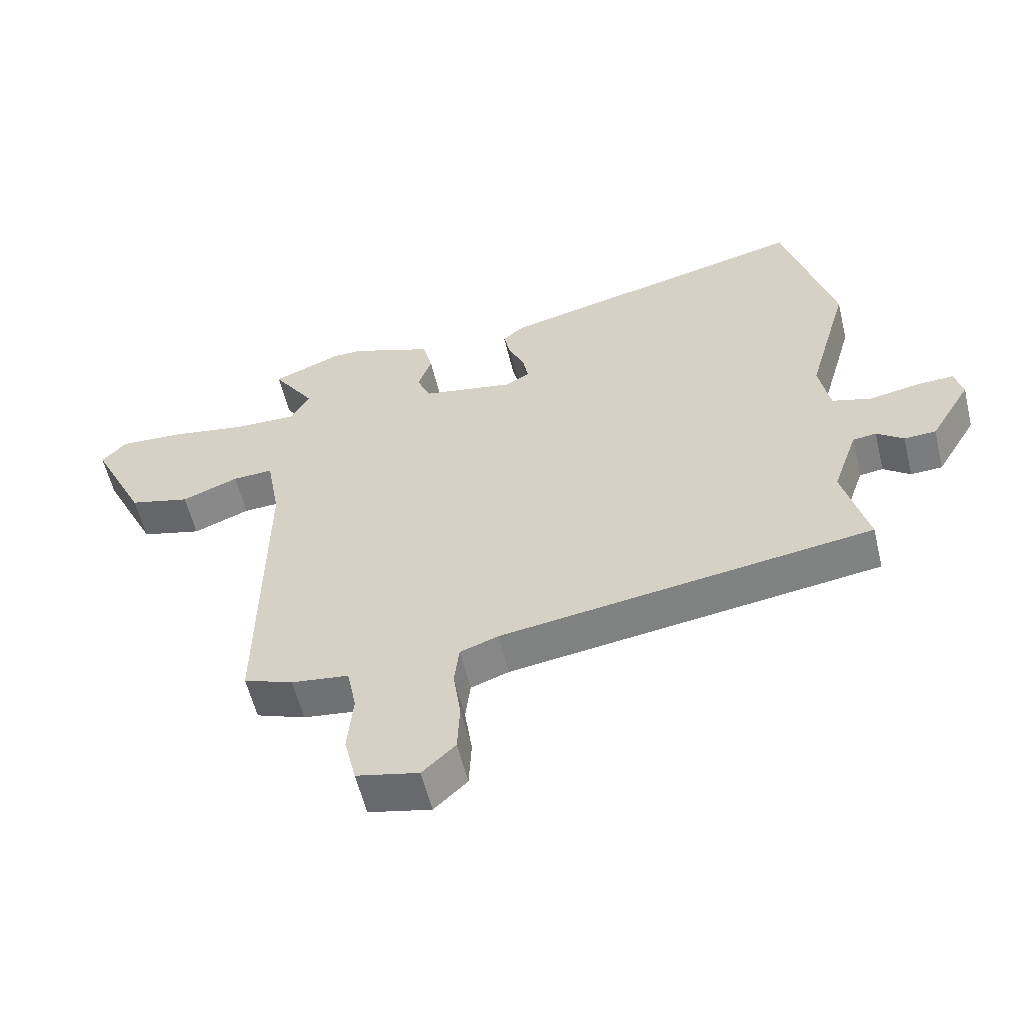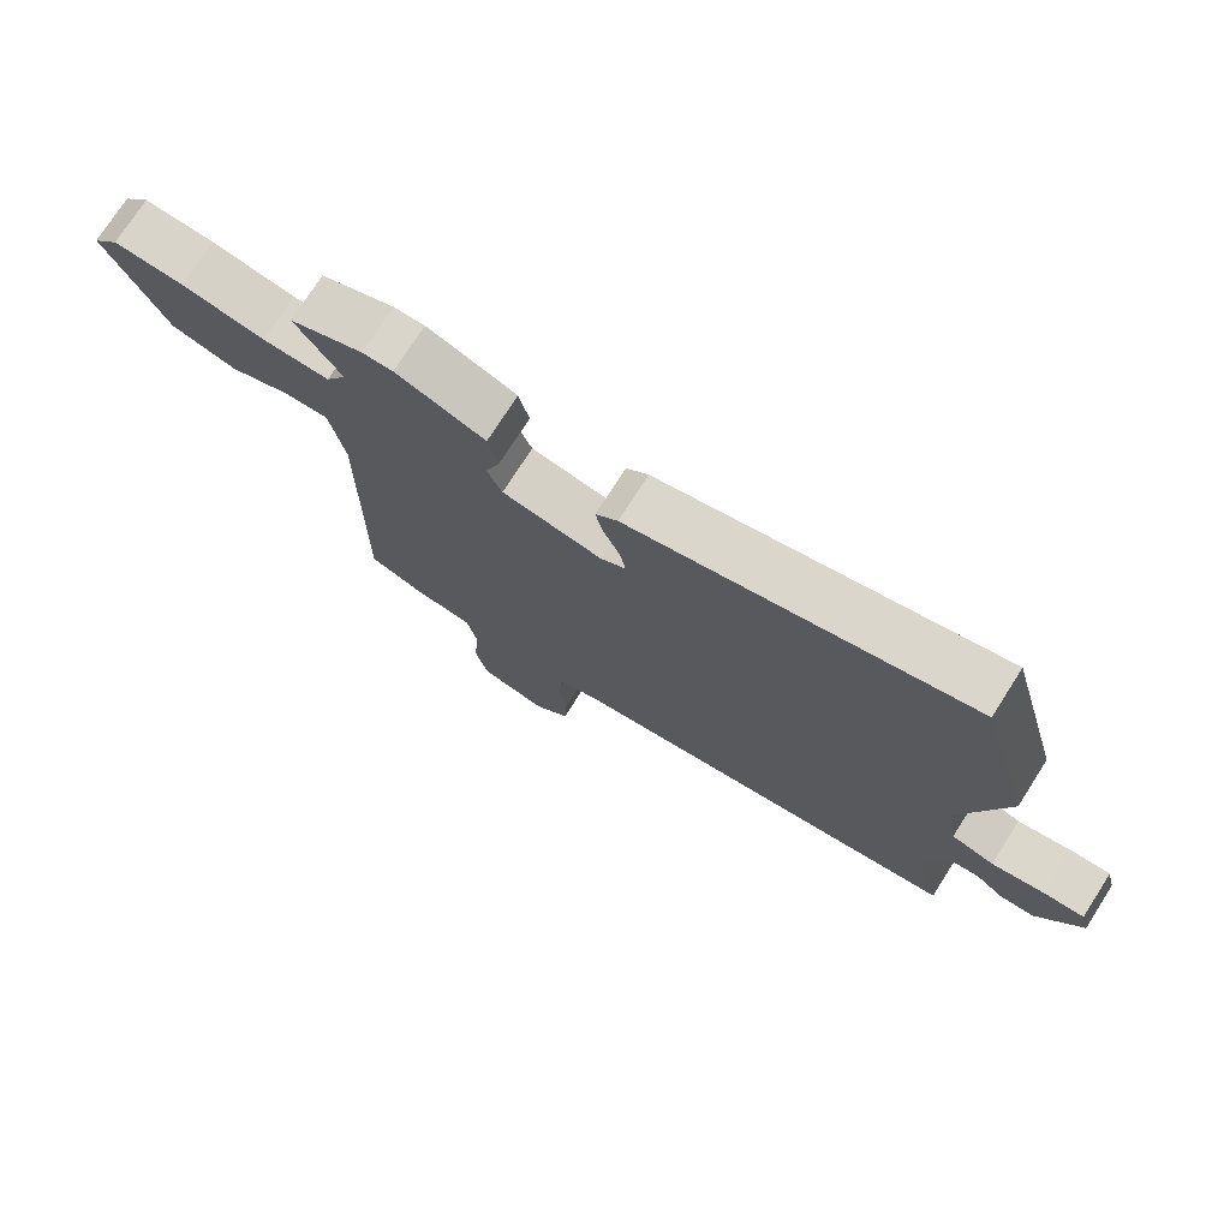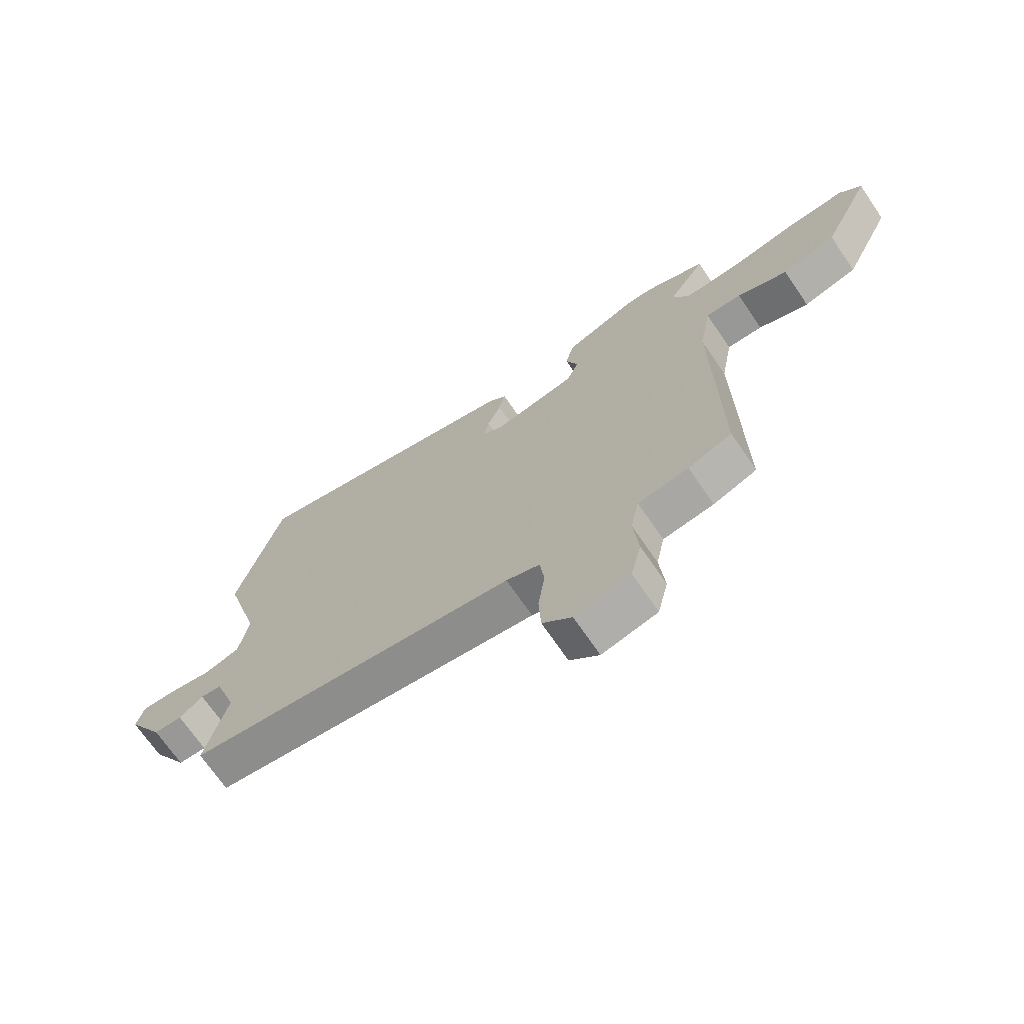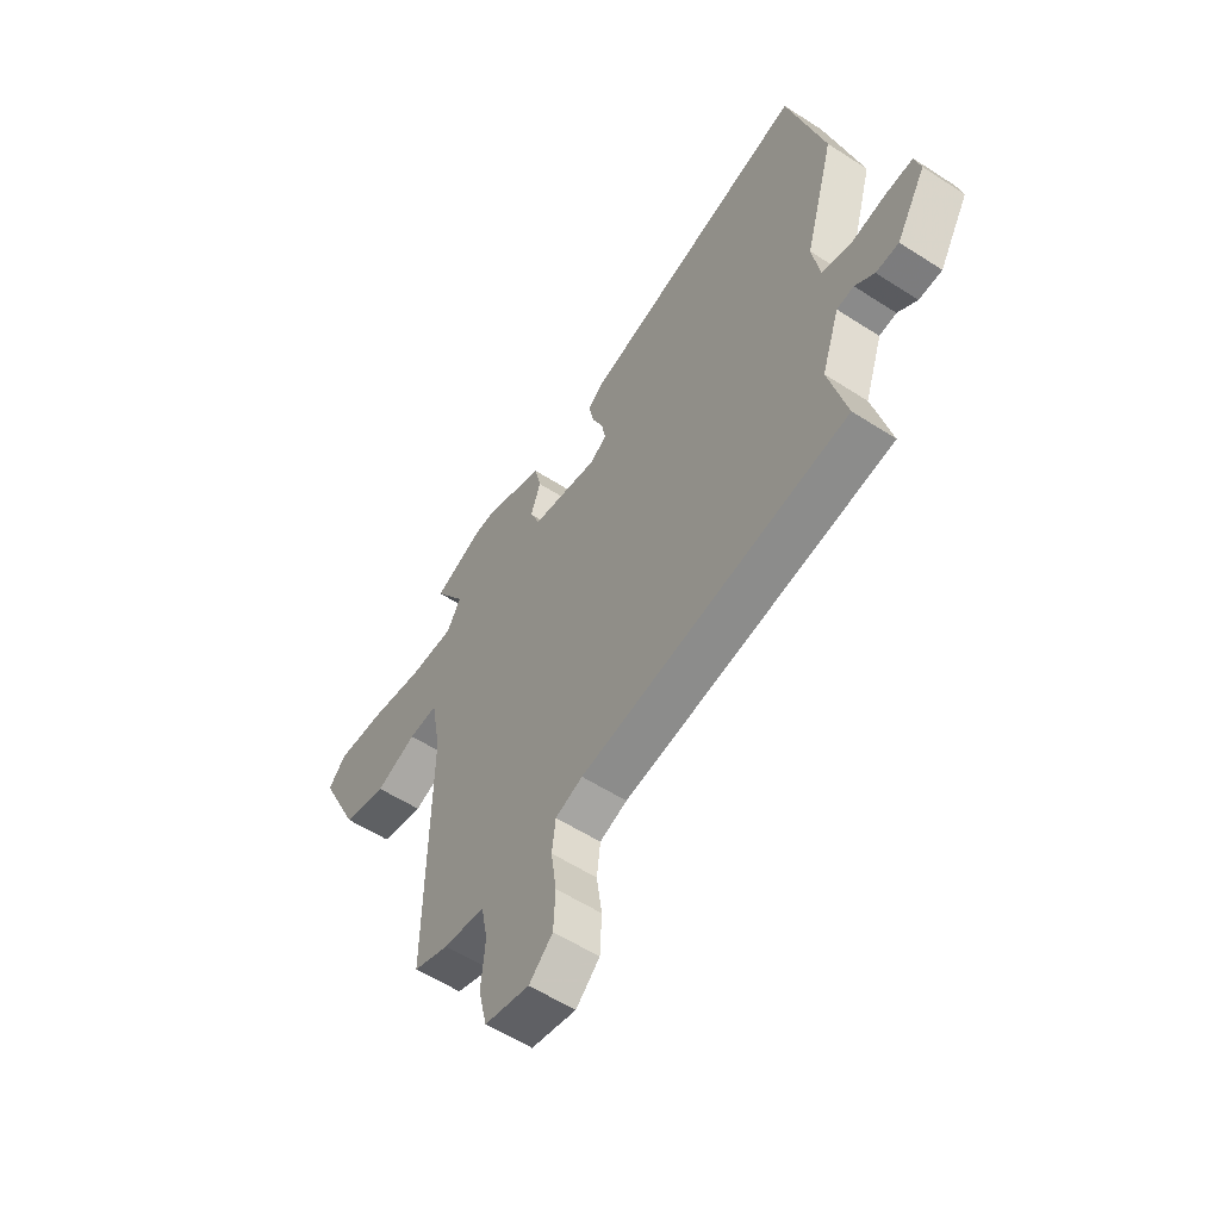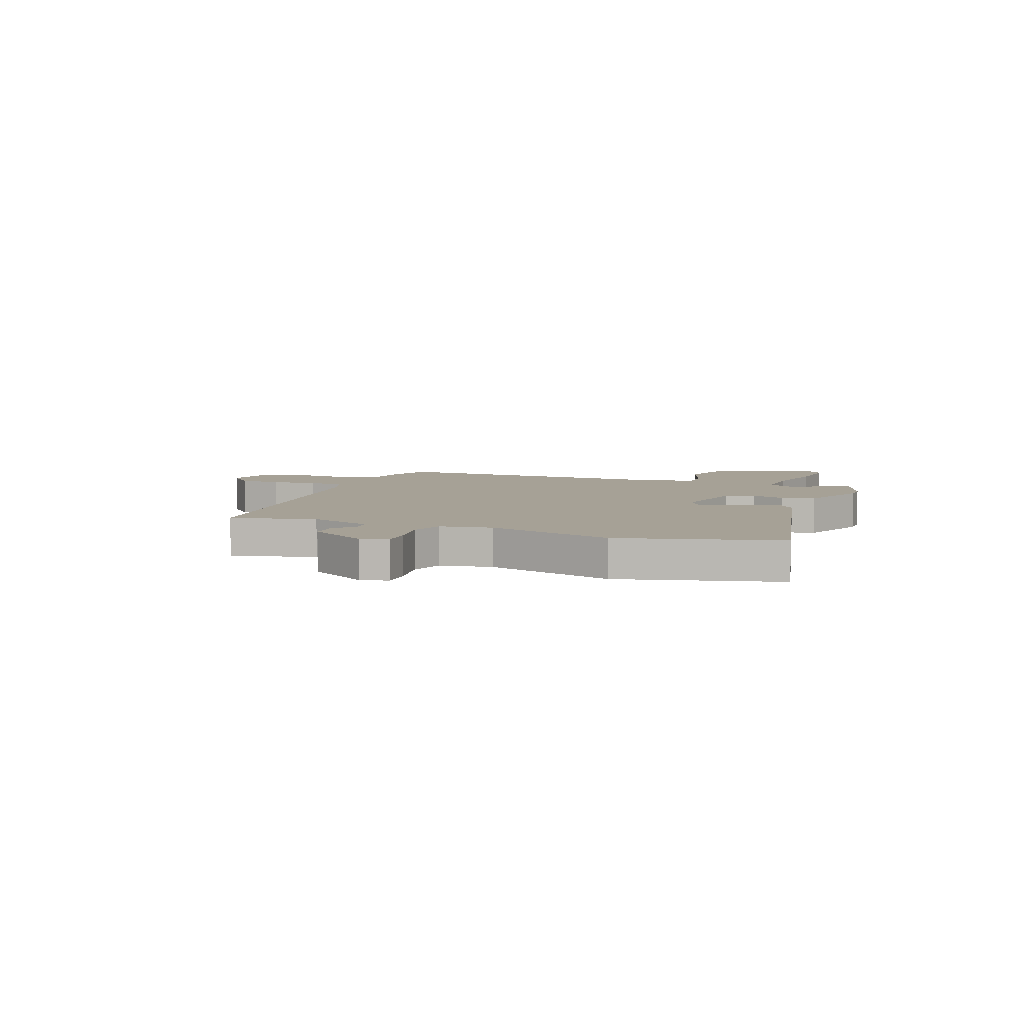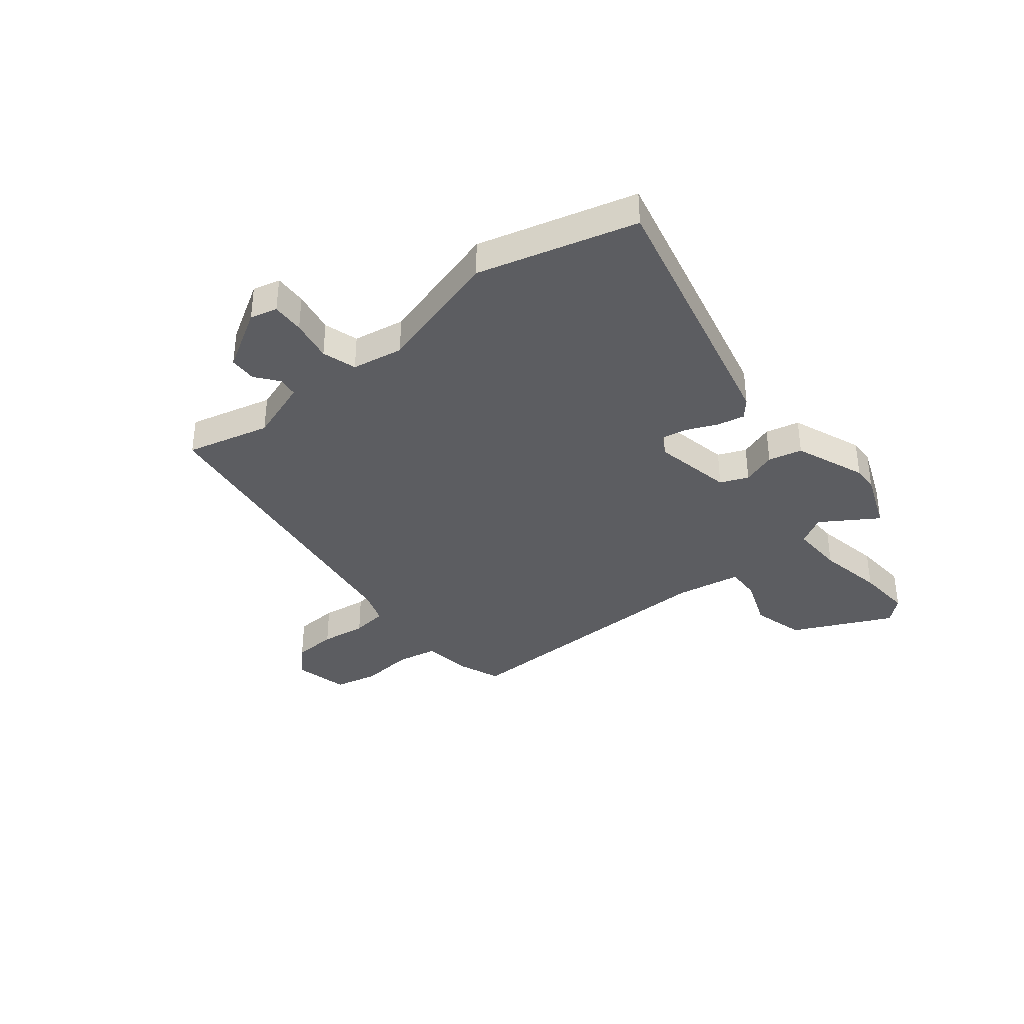
<metadata>
{"format":"obj","ext":"obj","renderer":"f3d","projection":"perspective","resolution":1024,"background":"white","views":[{"elev":-57.9,"azim":-166.4,"up":"+Z"},{"elev":74.7,"azim":-147.4,"up":"+Z"},{"elev":-70.2,"azim":34.3,"up":"+Z"},{"elev":-56.9,"azim":-124.0,"up":"+Z"},{"elev":6.2,"azim":-68.2,"up":"+Y"},{"elev":-36.7,"azim":-50.8,"up":"+Y"}]}
</metadata>
<code>
v 0.489 0.07 -0.497
v 0.41 0.07 -0.527
v 0.318 0.07 -0.539
v 0.303 0.07 -0.615
v 0.312 0.07 -0.714
v 0.293 0.07 -0.795
v 0.193 0.07 -0.818
v 0.14 0.07 -0.768
v 0.136 0.07 -0.687
v 0.148 0.07 -0.602
v 0.14 0.07 -0.535
v 0.079 0.07 -0.513
v -0.519 0.07 -0.427
v -0.479 0.07 -0.27
v -0.519 0.07 -0.153
v -0.557 0.07 -0.148
v -0.6 0.07 -0.181
v -0.651 0.07 -0.179
v -0.717 0.07 -0.067
v -0.704 0.07 -0.016
v -0.643 0.07 -0.019
v -0.564 0.07 -0.034
v -0.5 0.07 -0.015
v -0.483 0.07 0.081
v -0.55 0.07 0.319
v -0.469 0.07 0.613
v 0.039 0.07 0.489
v 0.072 0.07 0.46
v 0.061 0.07 0.409
v 0.036 0.07 0.352
v 0.027 0.07 0.304
v 0.065 0.07 0.281
v 0.214 0.07 0.309
v 0.236 0.07 0.361
v 0.214 0.07 0.425
v 0.229 0.07 0.488
v 0.362 0.07 0.539
v 0.408 0.07 0.538
v 0.518 0.07 0.493
v 0.45 0.07 0.389
v 0.481 0.07 0.334
v 0.581 0.07 0.336
v 0.705 0.07 0.358
v 0.809 0.07 0.364
v 0.848 0.07 0.32
v 0.759 0.07 0.135
v 0.661 0.07 0.109
v 0.57 0.07 0.145
v 0.505 0.07 0.148
v 0.483 0.07 0.025
v 0.489 0 -0.497
v 0.41 0 -0.527
v 0.318 0 -0.539
v 0.303 0 -0.615
v 0.312 0 -0.714
v 0.293 0 -0.795
v 0.193 0 -0.818
v 0.14 0 -0.768
v 0.136 0 -0.687
v 0.148 0 -0.602
v 0.14 0 -0.535
v 0.079 0 -0.513
v -0.519 0 -0.427
v -0.479 0 -0.27
v -0.519 0 -0.153
v -0.557 0 -0.148
v -0.6 0 -0.181
v -0.651 0 -0.179
v -0.717 0 -0.067
v -0.704 0 -0.016
v -0.643 0 -0.019
v -0.564 0 -0.034
v -0.5 0 -0.015
v -0.483 0 0.081
v -0.55 0 0.319
v -0.469 0 0.613
v 0.039 0 0.489
v 0.072 0 0.46
v 0.061 0 0.409
v 0.036 0 0.352
v 0.027 0 0.304
v 0.065 0 0.281
v 0.214 0 0.309
v 0.236 0 0.361
v 0.214 0 0.425
v 0.229 0 0.488
v 0.362 0 0.539
v 0.408 0 0.538
v 0.518 0 0.493
v 0.45 0 0.389
v 0.481 0 0.334
v 0.581 0 0.336
v 0.705 0 0.358
v 0.809 0 0.364
v 0.848 0 0.32
v 0.759 0 0.135
v 0.661 0 0.109
v 0.57 0 0.145
v 0.505 0 0.148
v 0.483 0 0.025
f 46 47 48
f 45 46 48
f 44 45 48
f 43 44 48
f 42 43 48
f 41 42 48 49
f 40 41 49 50
f 38 39 40
f 37 38 40
f 36 37 40
f 35 36 40
f 34 35 40
f 1 2 3
f 50 1 3
f 40 50 3
f 34 40 3
f 33 34 3
f 28 29 30
f 27 28 30
f 26 27 30
f 25 26 30
f 24 25 30
f 23 24 30 31
f 20 21 22
f 19 20 22
f 18 19 22
f 17 18 22
f 16 17 22
f 15 16 22 23
f 23 31 32
f 15 23 32
f 14 15 32
f 8 9 10
f 7 8 10
f 6 7 10
f 5 6 10
f 4 5 10
f 4 10 11
f 3 4 11
f 32 33 3
f 14 32 3
f 13 14 3
f 12 13 3
f 3 11 12
f 98 97 96
f 98 96 95
f 98 95 94
f 98 94 93
f 98 93 92
f 99 98 92 91
f 100 99 91 90
f 90 89 88
f 90 88 87
f 90 87 86
f 90 86 85
f 90 85 84
f 53 52 51
f 53 51 100
f 53 100 90
f 53 90 84
f 53 84 83
f 80 79 78
f 80 78 77
f 80 77 76
f 80 76 75
f 80 75 74
f 81 80 74 73
f 72 71 70
f 72 70 69
f 72 69 68
f 72 68 67
f 72 67 66
f 73 72 66 65
f 82 81 73
f 82 73 65
f 82 65 64
f 60 59 58
f 60 58 57
f 60 57 56
f 60 56 55
f 60 55 54
f 61 60 54
f 61 54 53
f 53 83 82
f 53 82 64
f 53 64 63
f 53 63 62
f 62 61 53
f 1 51 52 2
f 2 52 53 3
f 3 53 54 4
f 4 54 55 5
f 5 55 56 6
f 6 56 57 7
f 7 57 58 8
f 8 58 59 9
f 9 59 60 10
f 10 60 61 11
f 11 61 62 12
f 12 62 63 13
f 13 63 64 14
f 14 64 65 15
f 15 65 66 16
f 16 66 67 17
f 17 67 68 18
f 18 68 69 19
f 19 69 70 20
f 20 70 71 21
f 21 71 72 22
f 22 72 73 23
f 23 73 74 24
f 24 74 75 25
f 25 75 76 26
f 26 76 77 27
f 27 77 78 28
f 28 78 79 29
f 29 79 80 30
f 30 80 81 31
f 31 81 82 32
f 32 82 83 33
f 33 83 84 34
f 34 84 85 35
f 35 85 86 36
f 36 86 87 37
f 37 87 88 38
f 38 88 89 39
f 39 89 90 40
f 40 90 91 41
f 41 91 92 42
f 42 92 93 43
f 43 93 94 44
f 44 94 95 45
f 45 95 96 46
f 46 96 97 47
f 47 97 98 48
f 48 98 99 49
f 49 99 100 50
f 50 100 51 1

</code>
